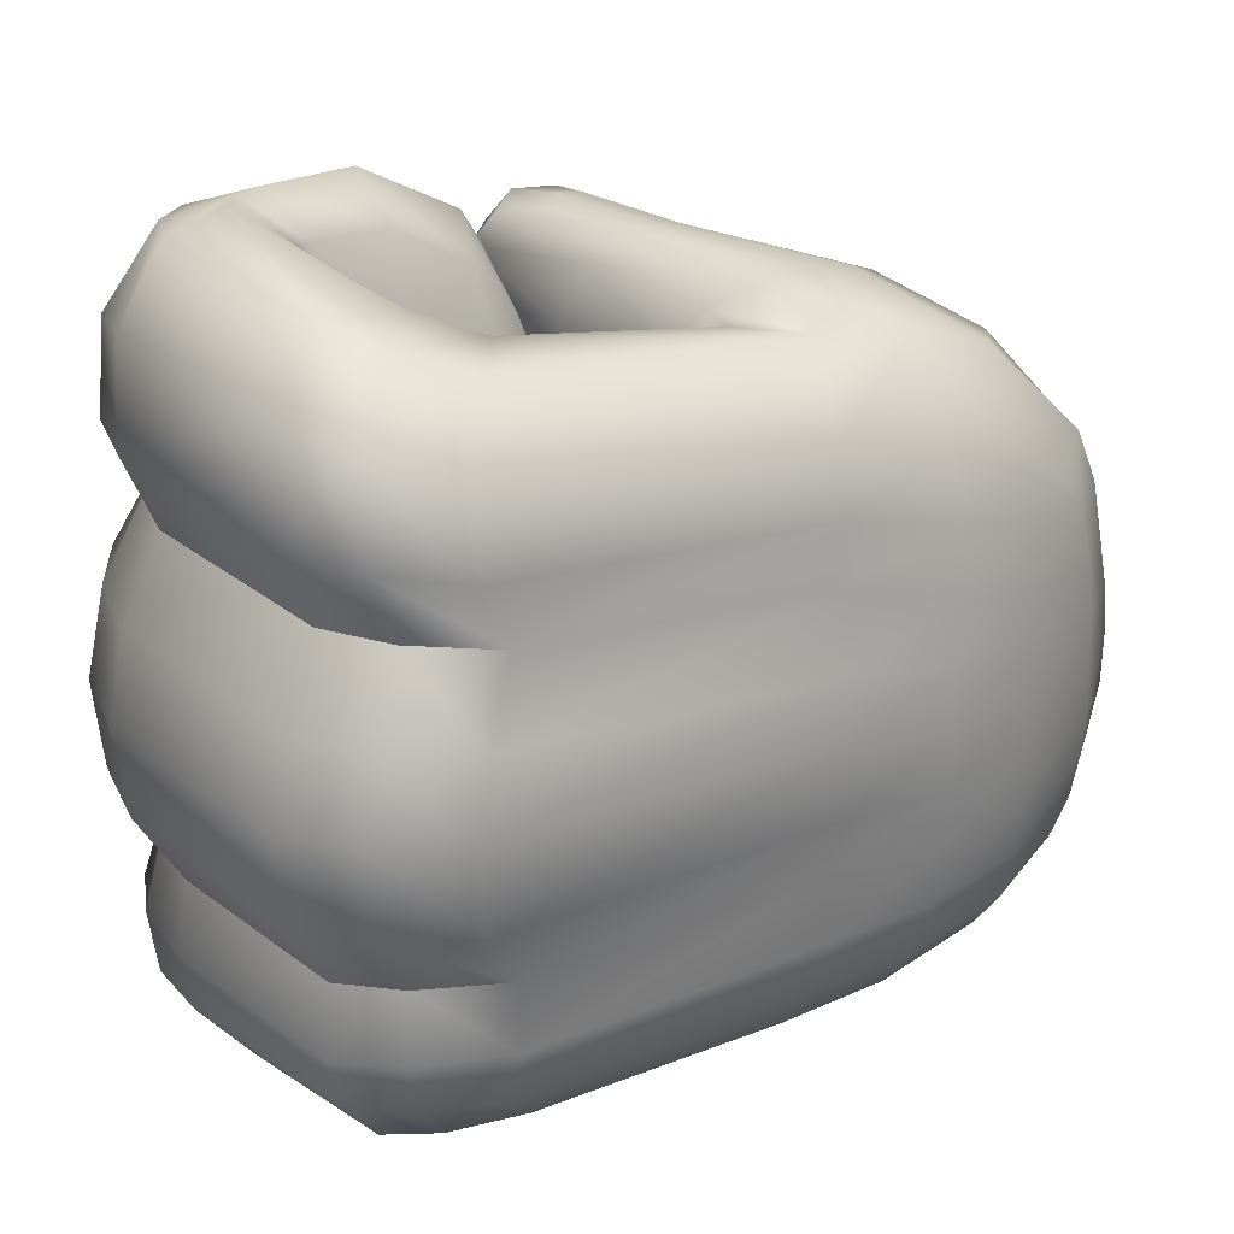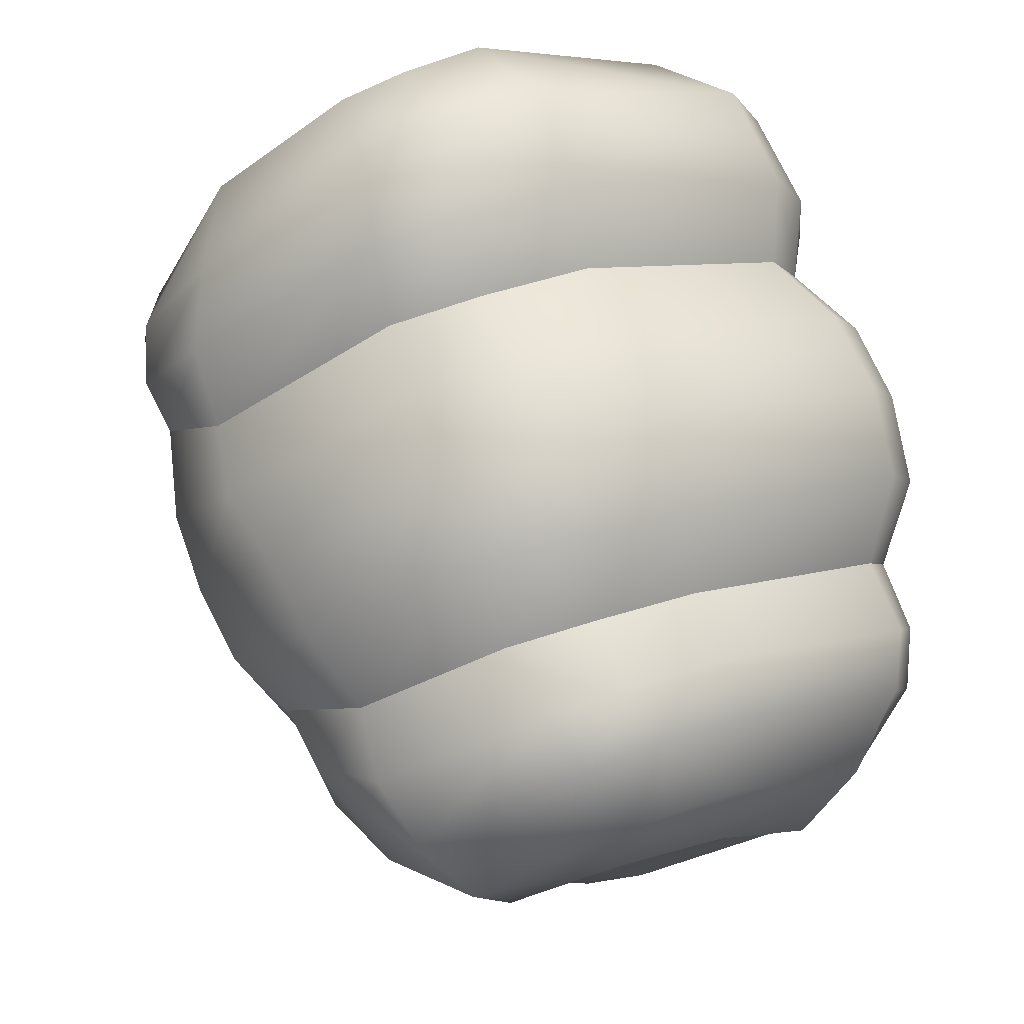
<metadata>
{"format":"obj","ext":"obj","renderer":"f3d","projection":"perspective","resolution":1024,"background":"white","views":[{"elev":38.6,"azim":83.8,"up":"+Z"},{"elev":-9.1,"azim":-2.3,"up":"+Z"}]}
</metadata>
<code>
g Hand_Grip_L
v 0.4565 0.3293 0.1696
v 0.4528 0.3222 0.1844
v 0.4386 0.3214 0.2012
v 0.4353 0.3338 0.1801
v 0.4743 0.3045 0.1724
v 0.4646 0.3025 0.1921
v 0.4471 0.2974 0.2198
v 0.4892 0.2842 0.1798
v 0.4818 0.2813 0.2001
v 0.4687 0.2756 0.2301
v 0.475 0.2726 0.2331
v 0.4915 0.287 0.2032
v 0.4823 0.269 0.2366
v 0.5183 0.2902 0.2399
v 0.5096 0.3002 0.2048
v 0.5104 0.3022 0.1835
v 0.498 0.2918 0.183
v 0.5164 0.3218 0.1757
v 0.5168 0.3222 0.1929
v 0.4891 0.3592 0.1477
v 0.4938 0.357 0.1635
v 0.5004 0.3663 0.2003
v 0.526 0.3198 0.2244
v 0.4753 0.3621 0.1472
v 0.4782 0.3603 0.1614
v 0.4832 0.3671 0.1934
v 0.4439 0.3444 0.1526
v 0.4449 0.3416 0.1625
v 0.4133 0.3234 0.1669
v 0.4146 0.3281 0.1613
v 0.412 0.3207 0.173
v 0.4466 0.3444 0.1863
v 0.4101 0.3211 0.1894
v 0.5224 0.3041 0.2329
v 0.3996 0.3284 0.1629
v 0.3955 0.3271 0.172
v 0.3953 0.341 0.1621
v 0.3919 0.3421 0.1697
v 0.3881 0.343 0.1854
v 0.3924 0.3277 0.1877
v 0.413 0.3725 0.143
v 0.4093 0.3746 0.1525
v 0.4098 0.3804 0.1774
v 0.4313 0.4089 0.1359
v 0.4287 0.4146 0.1476
v 0.4394 0.433 0.1239
v 0.4373 0.4436 0.1389
v 0.4344 0.4267 0.1735
v 0.4475 0.4569 0.1643
v 0.442 0.4623 0.1197
v 0.4408 0.4617 0.1309
v 0.4524 0.4872 0.1328
v 0.4513 0.4813 0.1476
v 0.4377 0.4017 0.1272
v 0.4195 0.369 0.136
v 0.4513 0.385 0.1229
v 0.4607 0.3909 0.1108
v 0.4475 0.4214 0.1092
v 0.4306 0.3607 0.1325
v 0.4011 0.3401 0.1556
v 0.4051 0.3321 0.1554
v 0.4651 0.3929 0.08595
v 0.4518 0.4247 0.08331
v 0.4773 0.3952 0.05679
v 0.4642 0.4264 0.05453
v 0.4956 0.3996 0.02474
v 0.4801 0.4298 0.025
v 0.518 0.4087 0.007618
v 0.5012 0.4397 0.009342
v 0.455 0.4609 0.07213
v 0.4595 0.46 0.05991
v 0.4511 0.4614 0.08461
v 0.4643 0.4873 0.0704
v 0.4602 0.4882 0.08613
v 0.4849 0.47 0.02709
v 0.4698 0.4568 0.03604
v 0.4635 0.4588 0.04746
v 0.477 0.479 0.03992
v 0.4696 0.4842 0.05563
v 0.5345 0.3754 0.01112
v 0.5126 0.3679 0.02817
v 0.5666 0.3214 0.02087
v 0.5463 0.3177 0.03772
v 0.495 0.3665 0.06296
v 0.5269 0.3141 0.07572
v 0.4832 0.366 0.0966
v 0.5136 0.3171 0.1217
v 0.5518 0.3104 0.03604
v 0.5317 0.3032 0.07361
v 0.5555 0.3037 0.03432
v 0.5521 0.281 0.03355
v 0.5296 0.287 0.0712
v 0.5183 0.3036 0.1223
v 0.5111 0.2967 0.1205
v 0.5786 0.2919 0.0222
v 0.564 0.2686 0.01645
v 0.5736 0.3057 0.02173
v 0.5137 0.3025 0.1616
v 0.5039 0.2941 0.1618
v 0.5169 0.3206 0.1584
v 0.4845 0.3657 0.1313
v 0.47 0.3679 0.1356
v 0.4412 0.3497 0.1442
v 0.495 0.2867 0.1589
v 0.5033 0.2901 0.1171
v 0.493 0.3123 0.11
v 0.5069 0.3042 0.05785
v 0.4742 0.3395 0.1106
v 0.4787 0.3372 0.0866
v 0.4562 0.3404 0.08103
v 0.4475 0.3461 0.105
v 0.4837 0.3298 0.06398
v 0.4674 0.339 0.1332
v 0.4819 0.3065 0.1519
v 0.4602 0.3347 0.1552
v 0.4366 0.3416 0.1558
v 0.4403 0.3467 0.1304
v 0.5207 0.2855 0.06624
v 0.5289 0.2828 0.04584
v 0.5128 0.2986 0.0366
v 0.4837 0.3298 0.06398
v 0.4917 0.3204 0.04513
v 0.4709 0.3237 0.0604
v 0.478 0.3209 0.03562
v 0.5437 0.2787 0.02986
v 0.5366 0.2767 0.0267
v 0.5423 0.2645 0.01089
v 0.5166 0.2794 0.002215
v 0.5156 0.2902 0.01653
v 0.4871 0.3082 0.01603
v 0.4969 0.3066 0.02639
v 0.5523 0.2664 0.01345
v 0.4117 0.3308 0.1801
v 0.4137 0.3191 0.2046
v 0.3958 0.3099 0.1925
v 0.3956 0.3183 0.1714
v 0.3937 0.2928 0.178
v 0.3936 0.2977 0.1604
v 0.4133 0.2633 0.1885
v 0.4111 0.2669 0.1646
v 0.4301 0.2894 0.2305
v 0.4176 0.275 0.2186
v 0.4617 0.2221 0.213
v 0.4559 0.242 0.2365
v 0.467 0.2186 0.1848
v 0.4607 0.2626 0.2438
v 0.4353 0.3338 0.1801
v 0.4386 0.3214 0.2012
v 0.4471 0.2974 0.2198
v 0.4687 0.2756 0.2301
v 0.486 0.2194 0.2228
v 0.4748 0.2363 0.2437
v 0.4714 0.2567 0.248
v 0.475 0.2726 0.2331
v 0.4941 0.2165 0.1944
v 0.4708 0.2293 0.164
v 0.4976 0.2264 0.1725
v 0.4181 0.2738 0.1424
v 0.4015 0.2965 0.1449
v 0.4044 0.3162 0.1485
v 0.4187 0.3313 0.1539
v 0.4366 0.3416 0.1558
v 0.529 0.2314 0.1824
v 0.5257 0.2224 0.2055
v 0.5904 0.2635 0.2196
v 0.5774 0.2649 0.2474
v 0.5143 0.2247 0.2342
v 0.4969 0.238 0.2522
v 0.5541 0.2769 0.2606
v 0.4847 0.255 0.2532
v 0.5328 0.2857 0.2582
v 0.5872 0.2834 0.2445
v 0.6007 0.2835 0.2186
v 0.5398 0.2993 0.2526
v 0.5622 0.2927 0.2561
v 0.5183 0.2902 0.2399
v 0.5224 0.3041 0.2329
v 0.4823 0.269 0.2366
v 0.5899 0.2703 0.1949
v 0.5994 0.2904 0.1953
v 0.5397 0.3193 0.244
v 0.5634 0.3152 0.2488
v 0.5131 0.4073 0.2203
v 0.5027 0.3843 0.2179
v 0.5381 0.4087 0.2039
v 0.5904 0.309 0.239
v 0.6044 0.3108 0.2153
v 0.5502 0.4094 0.1868
v 0.4839 0.3811 0.2117
v 0.4809 0.3985 0.218
v 0.4479 0.3537 0.2053
v 0.4445 0.3642 0.2124
v 0.4125 0.3296 0.2026
v 0.4217 0.3456 0.2078
v 0.4101 0.3211 0.1894
v 0.4466 0.3444 0.1863
v 0.4832 0.3671 0.1934
v 0.5004 0.3663 0.2003
v 0.526 0.3198 0.2244
v 0.525 0.442 0.1896
v 0.5366 0.4427 0.1733
v 0.5083 0.4677 0.1729
v 0.518 0.4687 0.158
v 0.496 0.437 0.2094
v 0.4811 0.4609 0.1935
v 0.4735 0.413 0.2161
v 0.4597 0.4261 0.2068
v 0.4635 0.464 0.1858
v 0.4465 0.4339 0.1969
v 0.4395 0.3728 0.212
v 0.4289 0.3812 0.205
v 0.4139 0.3473 0.2082
v 0.4095 0.3549 0.2054
v 0.3968 0.335 0.2002
v 0.3939 0.3483 0.1989
v 0.4179 0.3857 0.1967
v 0.4982 0.4834 0.1558
v 0.5024 0.4878 0.1428
v 0.4779 0.4899 0.1593
v 0.4803 0.4957 0.1427
v 0.4614 0.4878 0.1546
v 0.4626 0.4944 0.1375
v 0.4513 0.4813 0.1476
v 0.4524 0.4872 0.1328
v 0.4475 0.4569 0.1643
v 0.4344 0.4267 0.1735
v 0.4098 0.3804 0.1774
v 0.3881 0.343 0.1854
v 0.4655 0.4977 0.1192
v 0.4538 0.4886 0.1155
v 0.4686 0.4993 0.1041
v 0.4884 0.5001 0.11
v 0.4847 0.4982 0.1248
v 0.5106 0.4906 0.1158
v 0.506 0.4899 0.1297
v 0.5317 0.4681 0.1258
v 0.5253 0.4684 0.141
v 0.552 0.442 0.1369
v 0.5451 0.4423 0.1545
v 0.4566 0.4891 0.1008
v 0.5661 0.4091 0.1469
v 0.5537 0.4064 0.1657
v 0.6208 0.3111 0.176
v 0.6024 0.318 0.1937
v 0.4724 0.4992 0.08907
v 0.4602 0.4882 0.08613
v 0.4766 0.4984 0.07294
v 0.4957 0.4998 0.07912
v 0.4922 0.5006 0.09505
v 0.5181 0.4902 0.08714
v 0.5149 0.4901 0.1016
v 0.5416 0.4674 0.09401
v 0.537 0.4676 0.1101
v 0.5624 0.4398 0.1004
v 0.5574 0.4412 0.1187
v 0.4643 0.4873 0.0704
v 0.5775 0.4082 0.1061
v 0.5718 0.4084 0.1264
v 0.6351 0.3082 0.1278
v 0.6299 0.3056 0.1537
v 0.4822 0.495 0.05793
v 0.4696 0.4842 0.05563
v 0.4909 0.4888 0.04124
v 0.506 0.491 0.04708
v 0.5 0.4964 0.06395
v 0.5242 0.4859 0.0601
v 0.5209 0.4887 0.07279
v 0.5473 0.4646 0.0599
v 0.5444 0.4665 0.07764
v 0.5676 0.4361 0.06211
v 0.5653 0.4378 0.08177
v 0.477 0.479 0.03992
v 0.5828 0.4048 0.06542
v 0.5757 0.4039 0.08448
v 0.633 0.3153 0.08382
v 0.626 0.3156 0.1033
v 0.5809 0.4011 0.0459
v 0.5659 0.4333 0.04321
v 0.5557 0.4269 0.0217
v 0.5357 0.4576 0.02316
v 0.5213 0.4504 0.009196
v 0.541 0.4187 0.006183
v 0.5463 0.4619 0.04289
v 0.5267 0.4805 0.04751
v 0.5142 0.4825 0.03413
v 0.5008 0.4791 0.02763
v 0.5012 0.4397 0.009342
v 0.518 0.4087 0.007618
v 0.4849 0.47 0.02709
v 0.5713 0.3951 0.02386
v 0.6311 0.3115 0.0645
v 0.6108 0.3196 0.03767
v 0.5575 0.3873 0.008489
v 0.5921 0.3206 0.01983
v 0.5345 0.3754 0.01112
v 0.5666 0.3214 0.02087
v 0.6315 0.286 0.06372
v 0.6331 0.2868 0.08239
v 0.6249 0.2676 0.06132
v 0.6162 0.2952 0.03835
v 0.6138 0.2777 0.03719
v 0.5729 0.2449 0.02932
v 0.5697 0.2582 0.01617
v 0.5983 0.287 0.0198
v 0.5736 0.2295 0.0497
v 0.5992 0.3006 0.02074
v 0.5786 0.2919 0.0222
v 0.564 0.2686 0.01645
v 0.5736 0.3057 0.02173
v 0.6261 0.2658 0.07943
v 0.6252 0.2878 0.1025
v 0.6175 0.2676 0.1
v 0.5688 0.2262 0.06596
v 0.5599 0.2303 0.08575
v 0.53 0.2227 0.07655
v 0.5402 0.2165 0.05657
v 0.5044 0.2233 0.06871
v 0.5158 0.2152 0.04857
v 0.4631 0.2466 0.05354
v 0.4683 0.2435 0.03172
v 0.449 0.2814 0.0389
v 0.4403 0.2849 0.05588
v 0.4544 0.3004 0.02821
v 0.4421 0.3078 0.05284
v 0.4651 0.3132 0.03033
v 0.4538 0.3205 0.05616
v 0.478 0.3209 0.03562
v 0.4709 0.3237 0.0604
v 0.5267 0.2174 0.03334
v 0.5483 0.2191 0.04086
v 0.5512 0.2357 0.02158
v 0.5326 0.2349 0.01498
v 0.4803 0.2456 0.01294
v 0.4961 0.2514 -0.00104
v 0.4634 0.2707 0.02447
v 0.4715 0.2829 0.01054
v 0.5077 0.267 -0.002594
v 0.4819 0.2963 0.01116
v 0.5386 0.2524 0.007822
v 0.5166 0.2794 0.002215
v 0.4871 0.3082 0.01603
v 0.5423 0.2645 0.01089
v 0.5523 0.2664 0.01345
v 0.5529 0.2551 0.01167
v 0.4378 0.3381 0.07596
v 0.428 0.3436 0.09993
v 0.4148 0.3302 0.09511
v 0.4254 0.3252 0.0718
v 0.4113 0.3062 0.09524
v 0.4226 0.301 0.07339
v 0.436 0.248 0.09608
v 0.4469 0.2439 0.07454
v 0.4974 0.2098 0.09035
v 0.4901 0.2078 0.1169
v 0.4562 0.3404 0.08103
v 0.4475 0.3461 0.105
v 0.5257 0.2095 0.09891
v 0.5189 0.207 0.1254
v 0.5044 0.2233 0.06871
v 0.53 0.2227 0.07655
v 0.4631 0.2466 0.05354
v 0.4403 0.2849 0.05588
v 0.4421 0.3078 0.05284
v 0.4538 0.3205 0.05616
v 0.4709 0.3237 0.0604
v 0.5082 0.213 0.1501
v 0.4793 0.2145 0.1415
v 0.4708 0.2293 0.164
v 0.4181 0.2738 0.1424
v 0.4223 0.2608 0.1181
v 0.4031 0.3066 0.1189
v 0.4015 0.2965 0.1449
v 0.4064 0.3286 0.1206
v 0.4044 0.3162 0.1485
v 0.4199 0.3432 0.1259
v 0.4187 0.3313 0.1539
v 0.4403 0.3467 0.1304
v 0.4366 0.3416 0.1558
v 0.4976 0.2264 0.1725
v 0.529 0.2314 0.1824
v 0.542 0.2196 0.1603
v 0.5899 0.2703 0.1949
v 0.6073 0.2614 0.1756
v 0.5994 0.2904 0.1953
v 0.6173 0.2825 0.1767
v 0.6178 0.256 0.1523
v 0.6272 0.277 0.1538
v 0.6237 0.2581 0.1254
v 0.5589 0.2174 0.109
v 0.5525 0.2143 0.1354
v 0.6328 0.2793 0.1274
v 0.6175 0.2676 0.1
v 0.6252 0.2878 0.1025
v 0.5599 0.2303 0.08575
v 0.4449 0.4622 0.109
v 0.4478 0.4619 0.09674
v 0.4566 0.4891 0.1008
v 0.4538 0.4886 0.1155
v 0.3924 0.3277 0.1877
v 0.4709 0.3237 0.0604
v 0.4602 0.3347 0.1552
v 0.4366 0.3416 0.1558
g Hand_Grip_L_0
f 3 2 1
f 4 3 1
f 1 2 5
f 2 6 5
f 2 3 6
f 3 7 6
f 8 5 6
f 9 8 6
f 10 9 6
f 7 10 6
f 9 10 11
f 9 11 12
f 12 11 13
f 13 14 12
f 14 15 12
f 12 15 16
f 17 12 16
f 17 8 9
f 12 17 9
f 18 16 15
f 19 18 15
f 18 19 20
f 19 21 20
f 22 21 19
f 23 22 19
f 24 20 21
f 21 25 24
f 25 21 22
f 26 25 22
f 27 24 25
f 28 27 25
f 28 25 26
f 27 28 29
f 30 27 29
f 28 31 29
f 31 28 32
f 32 28 26
f 33 31 32
f 23 19 34
f 34 19 15
f 34 15 14
f 29 31 35
f 31 36 35
f 31 33 36
f 35 36 37
f 36 38 37
f 39 38 36
f 40 39 36
f 33 40 36
f 37 38 41
f 38 42 41
f 38 39 42
f 39 43 42
f 41 42 44
f 42 45 44
f 42 43 45
f 44 45 46
f 45 47 46
f 45 48 47
f 43 48 45
f 48 49 47
f 50 46 47
f 51 50 47
f 51 47 49
f 50 51 52
f 51 53 52
f 53 51 49
f 41 44 54
f 55 41 54
f 55 54 56
f 56 54 57
f 54 58 57
f 44 46 58
f 54 44 58
f 59 55 56
f 60 55 59
f 61 60 59
f 62 57 58
f 63 62 58
f 64 62 63
f 65 64 63
f 66 64 65
f 67 66 65
f 68 66 67
f 69 68 67
f 70 65 63
f 70 71 65
f 63 72 70
f 70 72 73
f 72 74 73
f 75 69 67
f 76 75 67
f 77 65 71
f 77 67 65
f 67 77 76
f 76 77 75
f 77 71 78
f 77 78 75
f 71 79 78
f 70 73 79
f 71 70 79
f 68 80 66
f 80 81 66
f 80 82 81
f 82 83 81
f 81 83 84
f 83 85 84
f 84 85 86
f 85 87 86
f 88 85 83
f 85 88 89
f 89 88 90
f 90 91 89
f 91 92 89
f 89 92 93
f 85 89 93
f 87 85 93
f 92 94 93
f 90 95 91
f 95 90 88
f 95 96 91
f 97 95 88
f 97 88 83
f 82 97 83
f 93 94 98
f 87 93 98
f 94 99 98
f 100 87 98
f 87 100 101
f 86 87 101
f 86 101 57
f 62 86 57
f 84 86 62
f 64 84 62
f 81 84 64
f 66 81 64
f 101 102 57
f 102 56 57
f 102 103 56
f 103 59 56
f 103 30 59
f 30 61 59
f 100 18 101
f 18 100 16
f 100 98 16
f 17 16 98
f 99 17 98
f 17 99 8
f 99 104 8
f 99 94 104
f 94 105 104
f 105 106 104
f 107 106 105
f 107 108 106
f 107 109 108
f 109 110 108
f 110 111 108
f 107 112 109
f 110 109 112
f 106 108 113
f 106 113 114
f 106 114 104
f 8 104 114
f 114 113 115
f 116 115 113
f 117 116 113
f 117 113 108
f 111 117 108
f 118 107 105
f 118 119 107
f 119 120 107
f 121 107 120
f 122 121 120
f 123 121 122
f 124 123 122
f 125 119 118
f 119 125 126
f 125 118 92
f 92 118 105
f 94 92 105
f 125 92 91
f 126 125 127
f 126 127 128
f 129 126 128
f 122 120 129
f 119 126 129
f 120 119 129
f 128 130 129
f 130 131 129
f 124 122 131
f 130 124 131
f 131 122 129
f 125 132 127
f 125 91 132
f 91 96 132
f 135 134 133
f 133 136 135
f 137 135 136
f 138 137 136
f 139 137 138
f 140 139 138
f 134 135 141
f 135 142 141
f 137 139 142
f 135 137 142
f 142 139 143
f 139 140 143
f 144 142 143
f 142 144 141
f 140 145 143
f 144 146 141
f 133 134 147
f 134 148 147
f 148 134 141
f 141 146 149
f 149 148 141
f 146 150 149
f 144 143 151
f 152 144 151
f 144 152 146
f 152 153 146
f 146 153 150
f 153 154 150
f 155 151 143
f 145 155 143
f 155 145 156
f 157 155 156
f 158 156 145
f 140 158 145
f 158 140 159
f 140 138 159
f 159 138 160
f 138 136 160
f 160 136 161
f 136 133 161
f 162 161 133
f 133 147 162
f 155 157 163
f 164 155 163
f 165 164 163
f 165 166 164
f 166 167 164
f 167 166 168
f 166 169 168
f 168 169 170
f 169 171 170
f 172 166 165
f 173 172 165
f 171 169 174
f 169 175 174
f 166 172 175
f 169 166 175
f 176 171 174
f 177 176 174
f 171 176 178
f 170 171 178
f 173 165 179
f 180 173 179
f 179 165 163
f 168 152 167
f 170 178 154
f 153 170 154
f 168 170 153
f 152 168 153
f 174 175 181
f 177 174 181
f 175 182 181
f 182 183 181
f 183 184 181
f 185 183 182
f 186 185 182
f 185 186 187
f 188 185 187
f 189 184 183
f 190 189 183
f 191 189 190
f 192 191 190
f 193 191 192
f 194 193 192
f 193 195 191
f 195 196 191
f 191 196 189
f 196 197 189
f 189 197 184
f 197 198 184
f 184 198 199
f 181 184 199
f 200 185 188
f 201 200 188
f 202 200 201
f 203 202 201
f 200 202 204
f 202 205 204
f 206 204 205
f 207 206 205
f 207 205 208
f 209 207 208
f 210 206 207
f 211 210 207
f 211 207 209
f 212 210 211
f 213 212 211
f 212 213 214
f 213 215 214
f 213 211 216
f 215 213 216
f 216 211 209
f 217 202 203
f 218 217 203
f 219 217 218
f 220 219 218
f 221 219 220
f 222 221 220
f 217 219 202
f 219 205 202
f 219 221 205
f 221 208 205
f 223 221 222
f 221 223 208
f 224 223 222
f 223 225 208
f 225 226 208
f 226 209 208
f 227 216 209
f 226 227 209
f 227 228 216
f 224 222 229
f 230 224 229
f 230 229 231
f 231 229 232
f 229 233 232
f 229 222 233
f 232 233 234
f 233 235 234
f 234 235 236
f 235 237 236
f 236 237 238
f 237 239 238
f 240 230 231
f 238 239 241
f 239 242 241
f 241 242 243
f 242 244 243
f 240 231 245
f 246 240 245
f 246 245 247
f 247 245 248
f 245 249 248
f 248 249 250
f 249 251 250
f 250 251 252
f 251 253 252
f 252 253 254
f 253 255 254
f 256 246 247
f 254 255 257
f 255 258 257
f 257 258 259
f 258 260 259
f 256 247 261
f 262 256 261
f 262 261 263
f 263 261 264
f 261 265 264
f 264 265 266
f 265 267 266
f 266 267 268
f 267 269 268
f 268 269 270
f 269 271 270
f 272 262 263
f 270 271 273
f 271 274 273
f 273 274 275
f 274 276 275
f 261 247 265
f 247 248 265
f 265 248 267
f 248 250 267
f 267 250 269
f 250 252 269
f 269 252 271
f 252 254 271
f 271 254 274
f 254 257 274
f 274 257 276
f 257 259 276
f 270 273 277
f 278 270 277
f 278 277 279
f 278 279 280
f 280 279 281
f 279 282 281
f 283 278 280
f 284 283 280
f 285 284 280
f 285 280 281
f 286 285 281
f 281 282 287
f 282 288 287
f 289 286 281
f 287 289 281
f 277 290 279
f 279 290 282
f 277 291 290
f 291 292 290
f 290 292 293
f 290 293 282
f 282 293 288
f 292 294 293
f 293 294 295
f 293 295 288
f 294 296 295
f 289 272 286
f 272 263 286
f 286 263 285
f 263 264 285
f 285 264 284
f 264 266 284
f 291 297 292
f 298 297 291
f 297 298 299
f 297 299 300
f 297 300 292
f 292 300 294
f 299 301 300
f 301 299 302
f 301 302 303
f 304 301 303
f 299 305 302
f 301 304 306
f 300 301 306
f 307 304 303
f 308 307 303
f 304 307 309
f 306 304 309
f 298 310 299
f 299 310 305
f 298 311 310
f 311 312 310
f 310 312 313
f 310 313 305
f 312 314 313
f 313 314 315
f 316 313 315
f 313 316 305
f 316 315 317
f 318 316 317
f 318 317 319
f 320 318 319
f 320 319 321
f 319 322 321
f 321 322 323
f 322 324 323
f 323 324 325
f 324 326 325
f 325 326 327
f 326 328 327
f 316 318 329
f 330 316 329
f 331 330 329
f 332 331 329
f 332 329 333
f 318 320 333
f 329 318 333
f 334 332 333
f 333 335 334
f 320 321 335
f 333 320 335
f 335 336 334
f 321 323 336
f 335 321 336
f 334 336 337
f 336 338 337
f 323 325 338
f 336 323 338
f 339 332 334
f 337 339 334
f 337 338 340
f 338 341 340
f 342 339 337
f 340 342 337
f 342 343 339
f 343 344 339
f 344 331 332
f 339 344 332
f 338 325 341
f 325 327 341
f 344 303 331
f 308 303 344
f 343 308 344
f 303 302 331
f 331 302 330
f 302 305 330
f 316 330 305
f 347 346 345
f 348 347 345
f 349 347 348
f 350 349 348
f 351 349 350
f 352 351 350
f 352 353 351
f 353 354 351
f 345 346 355
f 346 356 355
f 353 357 354
f 357 358 354
f 357 353 359
f 360 357 359
f 353 352 361
f 359 353 361
f 352 350 362
f 361 352 362
f 350 348 363
f 362 350 363
f 363 348 364
f 348 345 364
f 345 355 365
f 364 345 365
f 358 366 354
f 366 367 354
f 367 366 368
f 367 368 369
f 370 367 369
f 370 369 371
f 369 372 371
f 371 372 373
f 372 374 373
f 373 374 375
f 374 376 375
f 375 376 377
f 376 378 377
f 366 379 368
f 367 370 351
f 354 367 351
f 370 371 349
f 351 370 349
f 371 373 347
f 349 371 347
f 373 375 346
f 347 373 346
f 375 377 356
f 346 375 356
f 381 380 379
f 382 380 381
f 383 382 381
f 384 382 383
f 385 384 383
f 385 383 386
f 387 385 386
f 387 386 388
f 388 386 389
f 386 390 389
f 383 381 390
f 386 383 390
f 391 387 388
f 391 388 392
f 393 391 392
f 388 389 394
f 392 388 394
f 381 366 390
f 366 381 379
f 366 358 390
f 389 390 358
f 357 389 358
f 389 357 394
f 357 360 394
f 384 385 243
f 244 384 243
f 387 391 259
f 260 387 259
f 241 243 260
f 258 241 260
f 238 241 258
f 255 238 258
f 236 238 255
f 253 236 255
f 234 236 253
f 251 234 253
f 232 234 251
f 249 232 251
f 231 232 249
f 245 231 249
f 385 387 260
f 243 385 260
f 396 58 395
f 63 58 396
f 72 63 396
f 396 395 397
f 395 398 397
f 396 397 74
f 72 396 74
f 395 58 46
f 50 395 46
f 395 50 398
f 50 52 398
f 228 215 216
f 215 228 399
f 214 215 399
f 193 214 399
f 195 193 399
f 193 194 214
f 194 212 214
f 212 194 210
f 194 192 210
f 210 192 206
f 192 190 206
f 206 190 204
f 190 183 204
f 183 185 204
f 185 200 204
f 400 110 112
f 4 1 401
f 402 4 401
f 401 1 114
f 1 5 114
f 5 8 114
f 18 20 101
f 102 101 20
f 24 102 20
f 103 102 24
f 27 103 24
f 30 103 27
f 30 29 61
f 29 35 61
f 61 35 60
f 35 37 60
f 60 37 55
f 37 41 55
f 222 220 233
f 233 220 235
f 220 218 235
f 235 218 237
f 218 203 237
f 237 203 239
f 203 201 239
f 239 201 242
f 201 188 242
f 242 188 244
f 188 187 244
f 187 173 244
f 172 173 187
f 186 172 187
f 172 186 182
f 175 172 182
f 173 180 244
f 266 268 283
f 284 266 283
f 283 268 278
f 268 270 278
f 273 275 291
f 277 273 291
f 275 298 291
f 311 298 275
f 276 311 275
f 391 393 276
f 259 391 276
f 152 151 167
f 164 167 151
f 155 164 151
f 300 306 294
f 294 306 296
f 306 309 296
f 199 177 181

</code>
